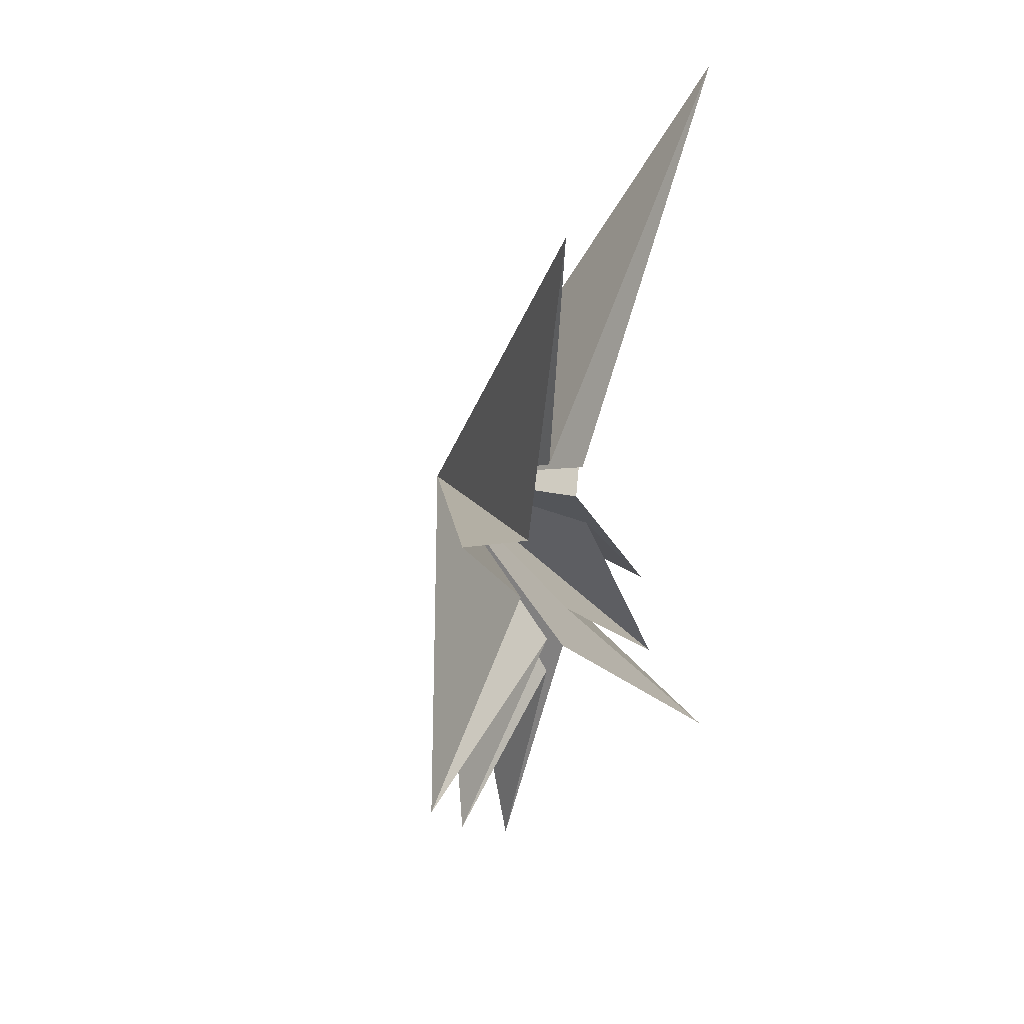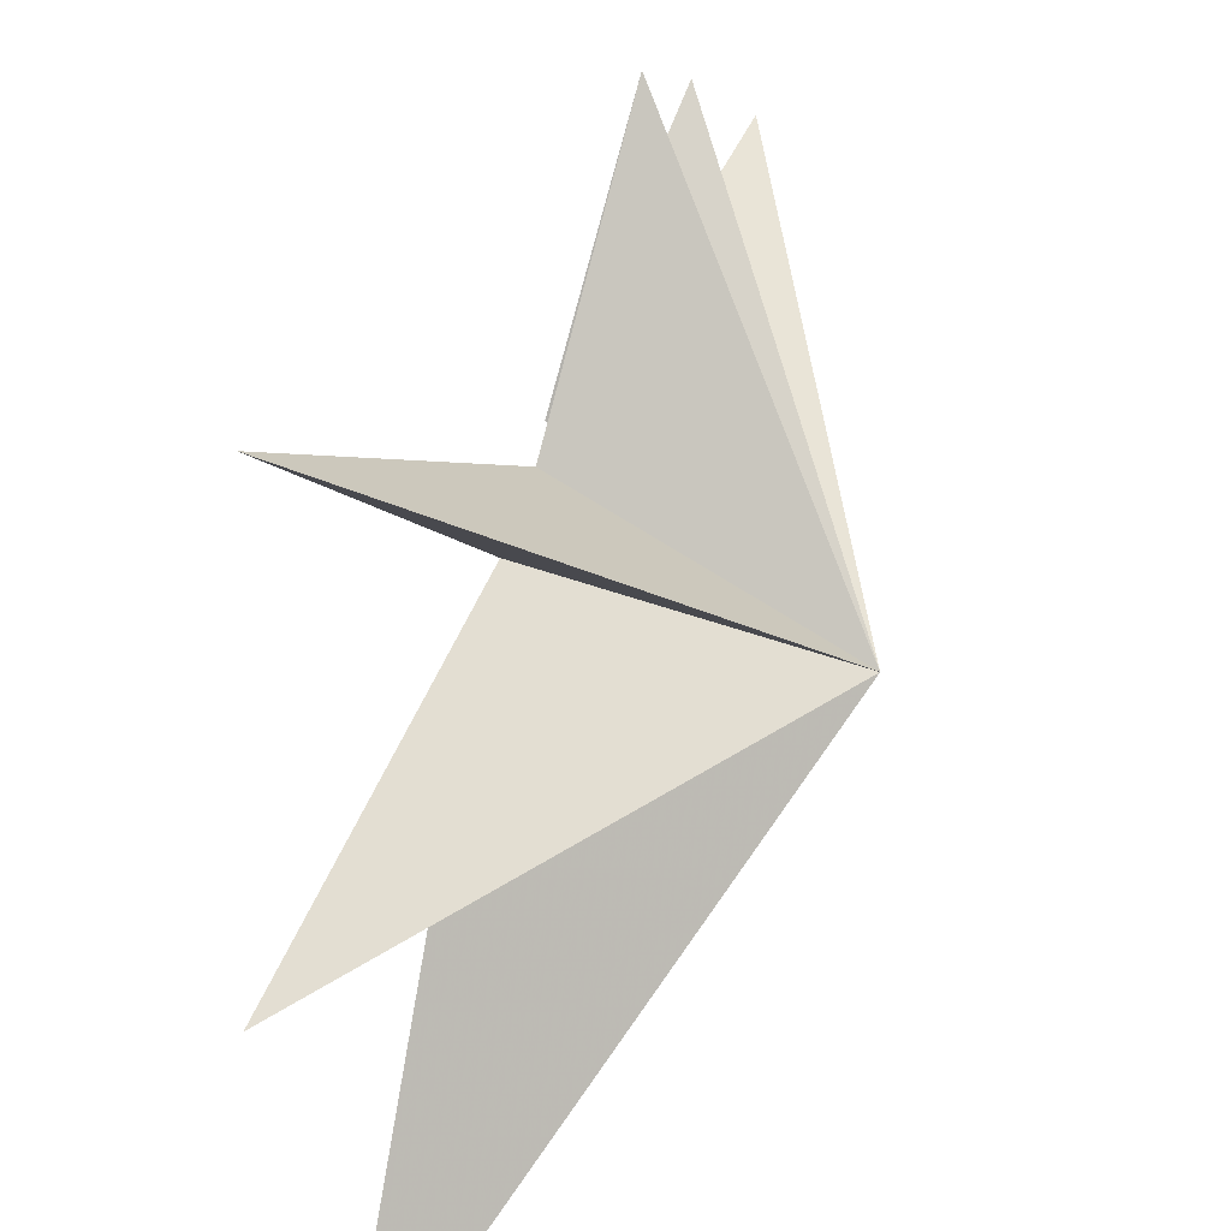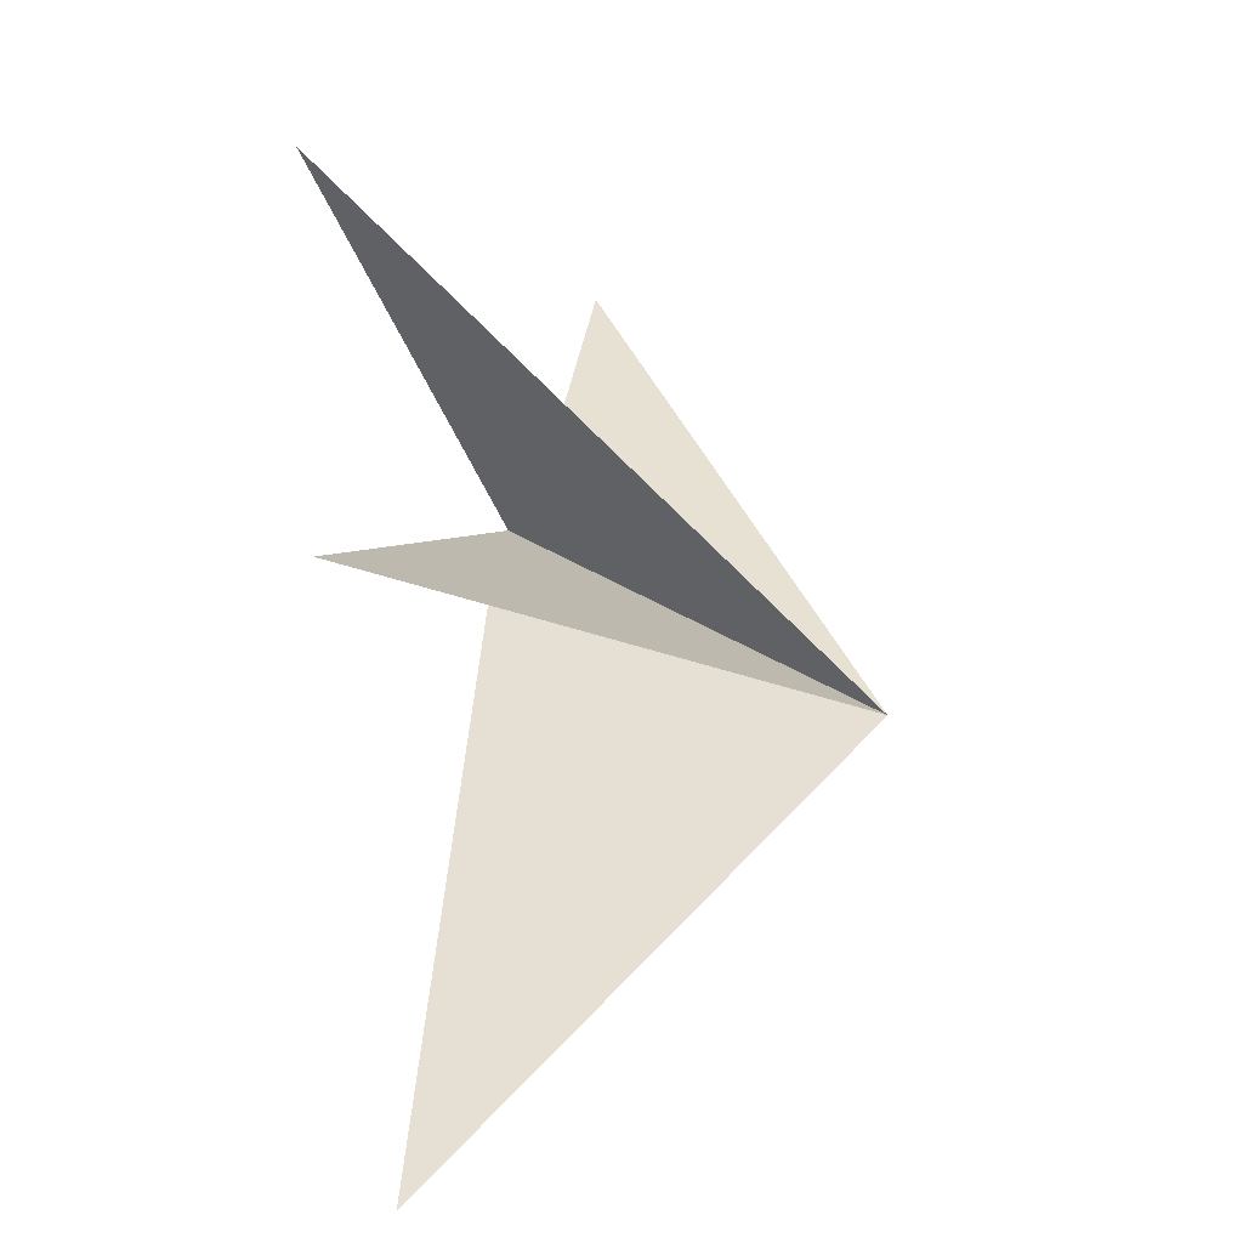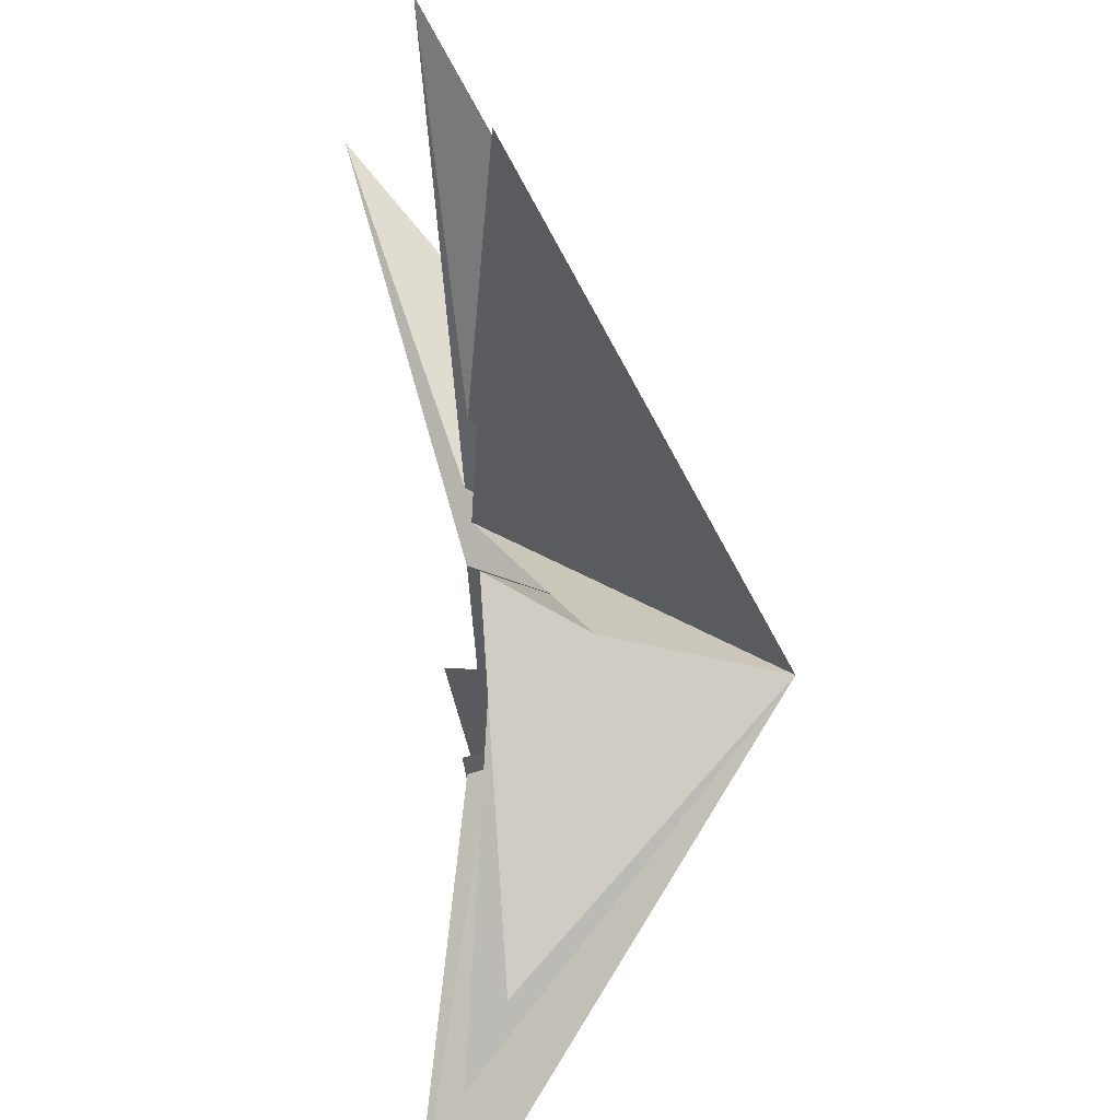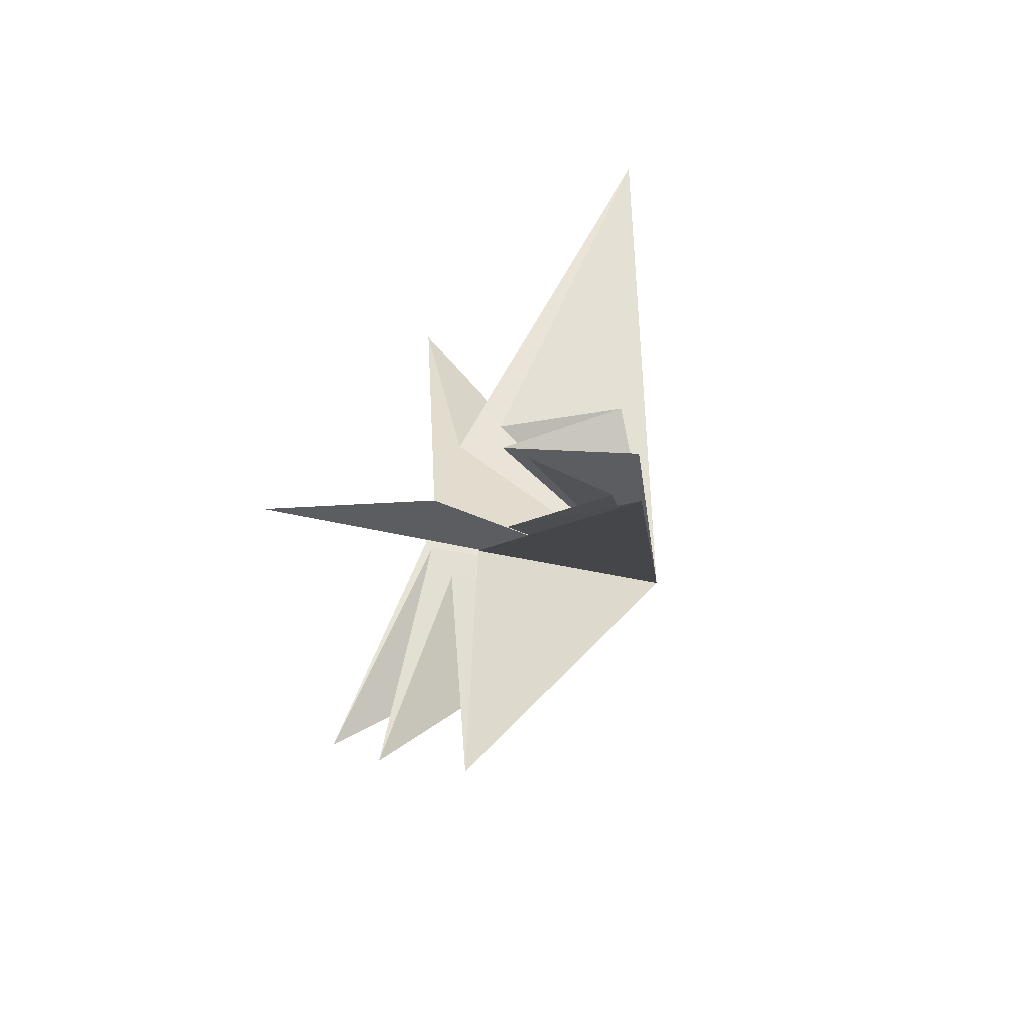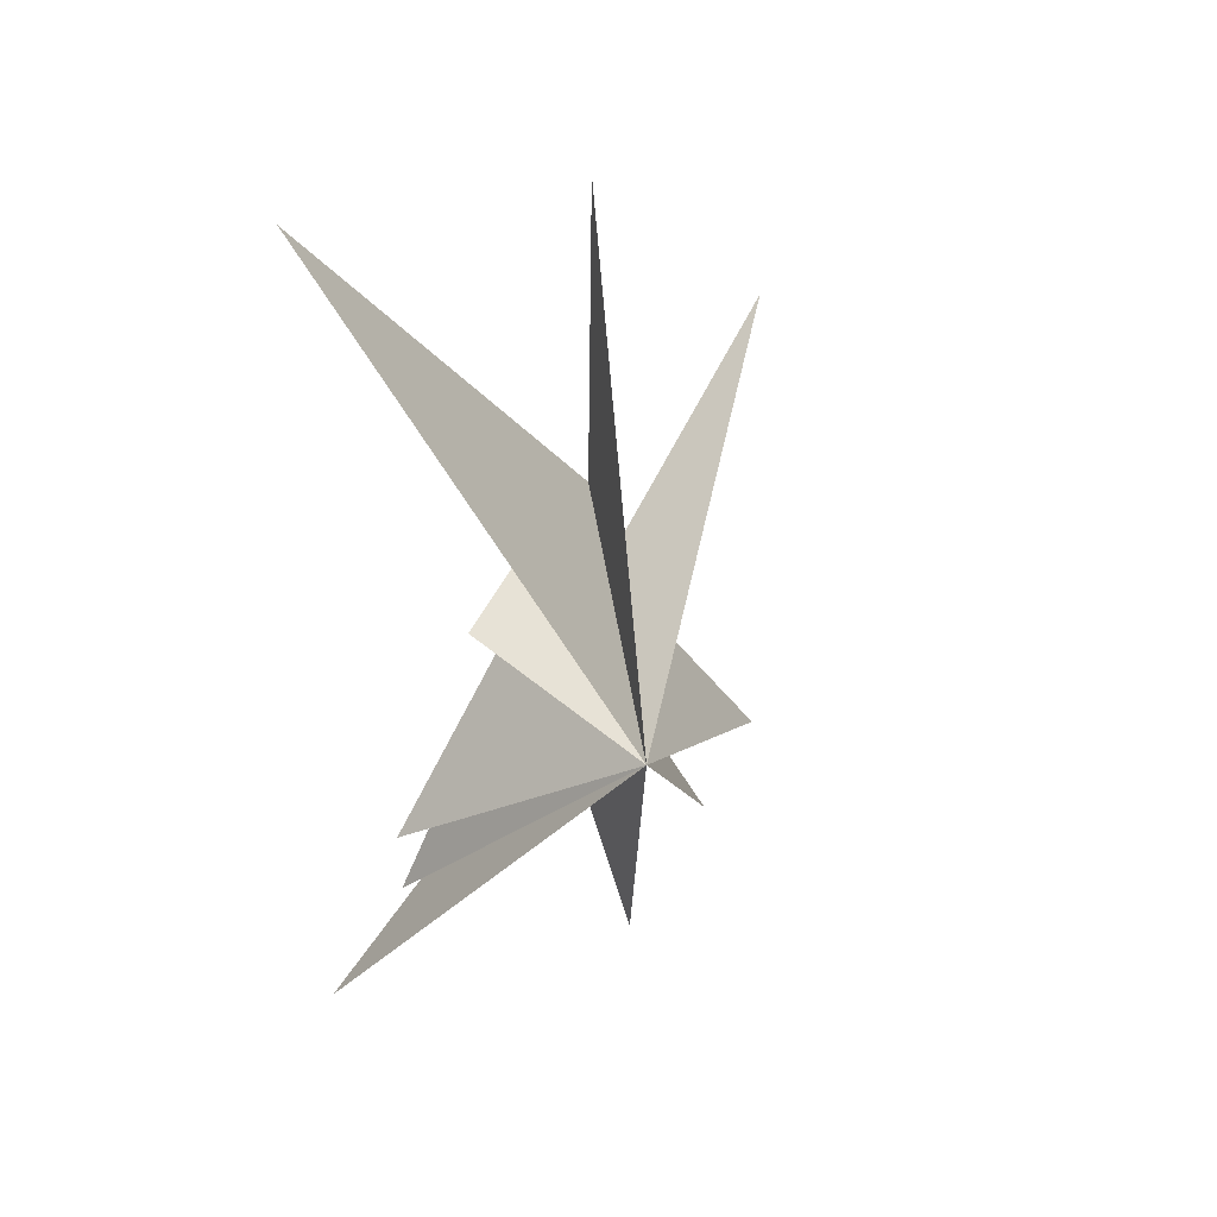
<metadata>
{"format":"obj","ext":"obj","renderer":"f3d","projection":"perspective","resolution":1024,"background":"white","views":[{"elev":34.9,"azim":-141.5,"up":"+Z"},{"elev":47.8,"azim":15.5,"up":"+Y"},{"elev":2.0,"azim":8.2,"up":"+Y"},{"elev":-57.6,"azim":-1.5,"up":"+Y"},{"elev":-59.9,"azim":-41.4,"up":"+Z"},{"elev":35.9,"azim":58.3,"up":"+Z"}]}
</metadata>
<code>
v -0.1216 0.4072 -3.135
v 1.091 0.9944 -10.47
v -0.0007793 -0.5974 -2.806
v -0.9696 -7.73 -10.44
v 0.4289 -1.376 -1.992
v 0.1207 -5.831 -6.382
v 0.4183 -2.299 0.8866
v 0.8905 -6.232 -3.764
v 0.1971 -1.406 2.473
v 2.28 -4.544 3.215
v 0.03749 -1.484 3.579
v 0.3754 -7.78 14.34
v -0.09341 0.3725 4.694
v -1.141 1.154 12.74
v -0.155 1.439 2.555
v -2.768 7.538 6.949
v -0.1021 1.726 0.5836
v 0.1449 5.811 -5.399
v -0.5079 0.9193 -1.33
v 0.488 3.968 -7.629
v 6.169 -1.777 0.5411
f 21 3 2
f 2 1 21
f 20 19 21
f 3 21 4
f 6 5 21
f 21 7 6
f 8 7 21
f 21 5 4
f 21 13 12
f 21 1 20
f 21 9 8
f 9 21 10
f 11 10 21
f 11 21 12
f 13 21 14
f 18 21 19
f 15 21 16
f 21 17 16
f 15 14 21
f 17 21 18

</code>
